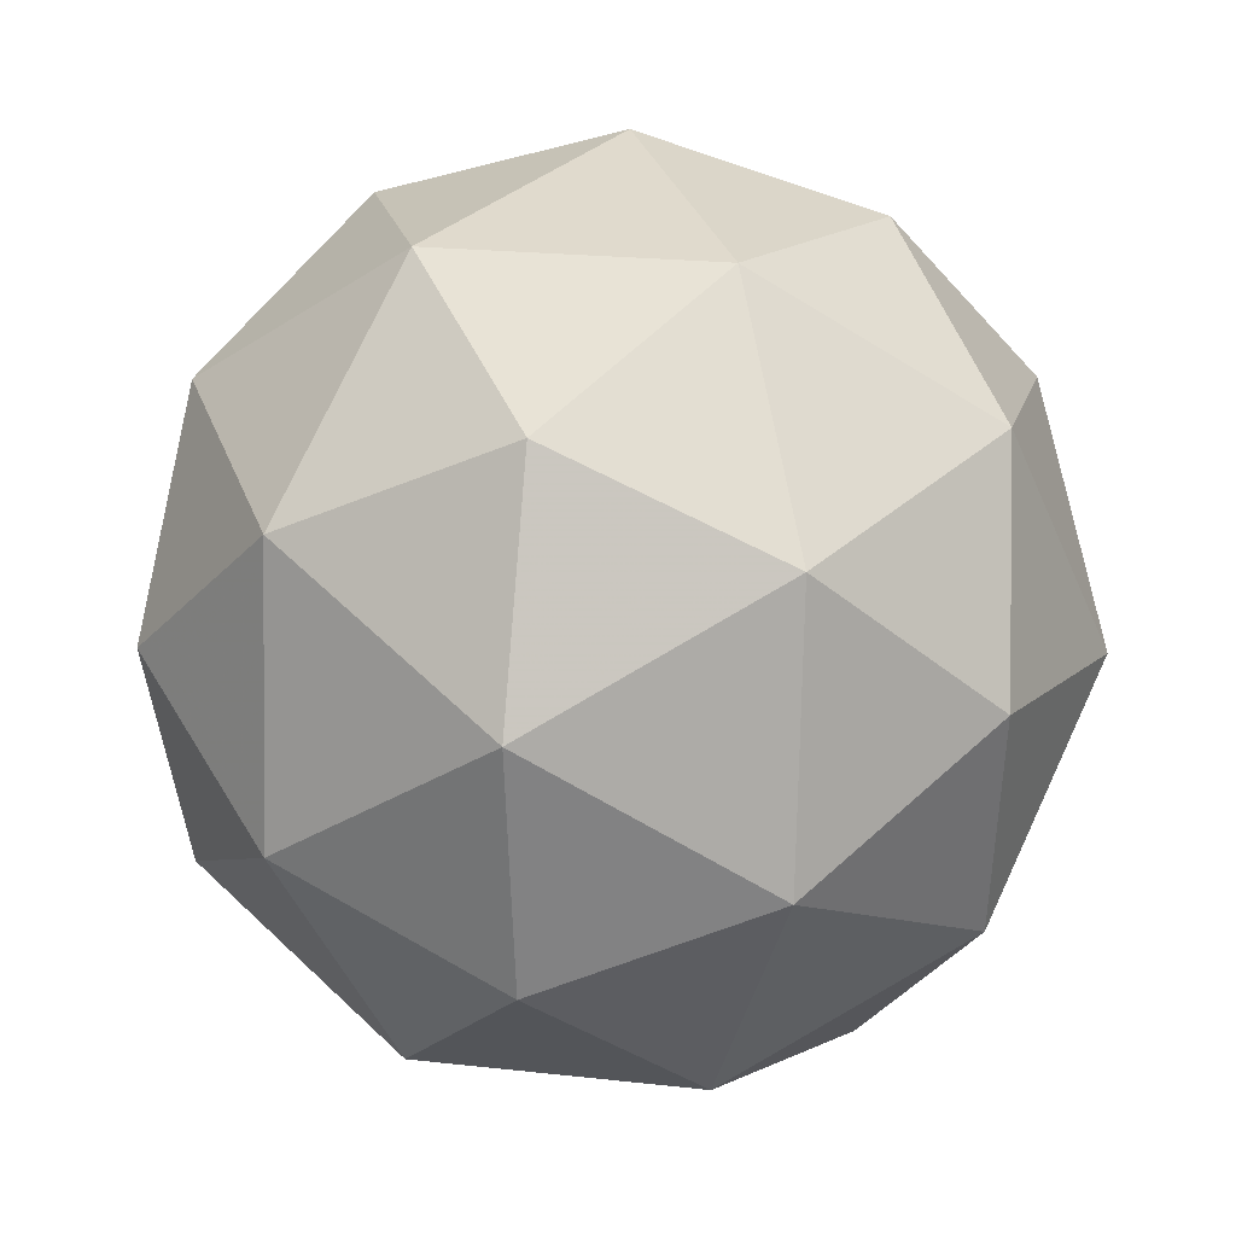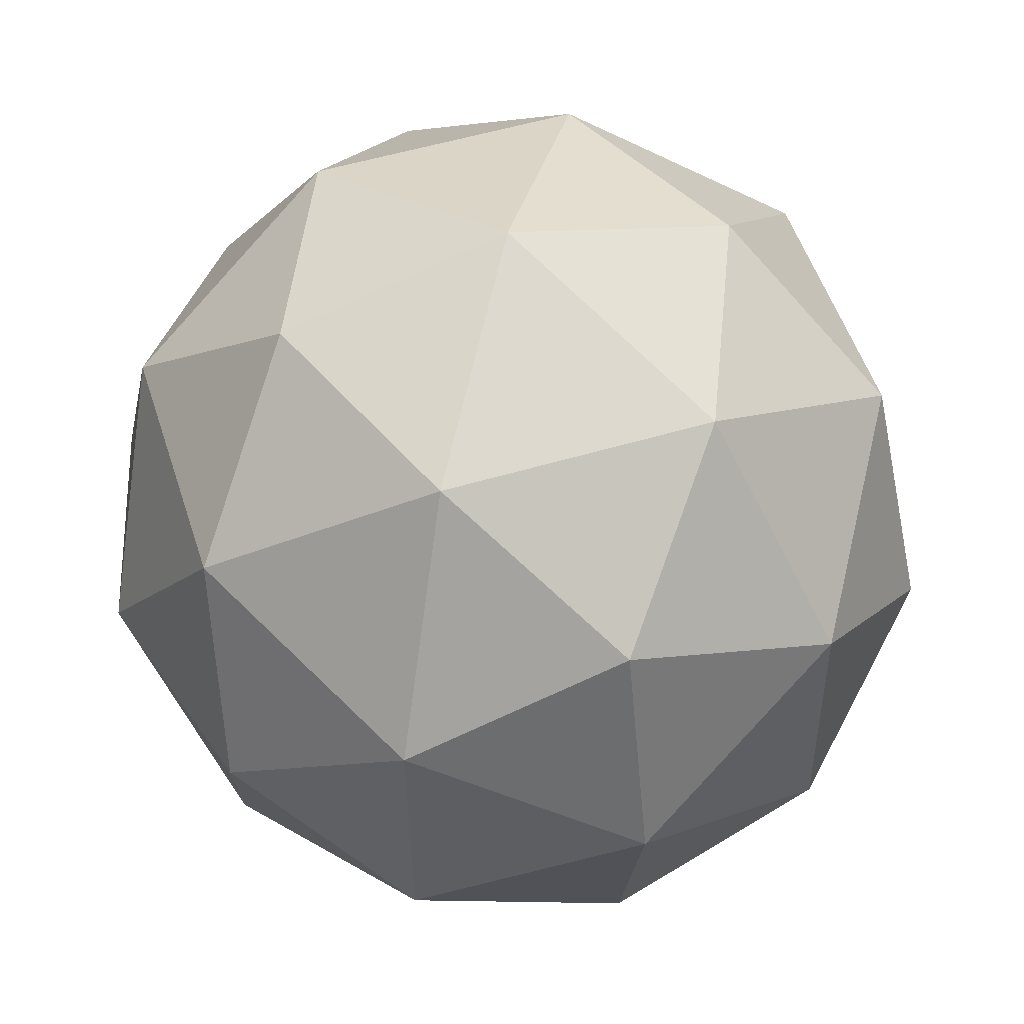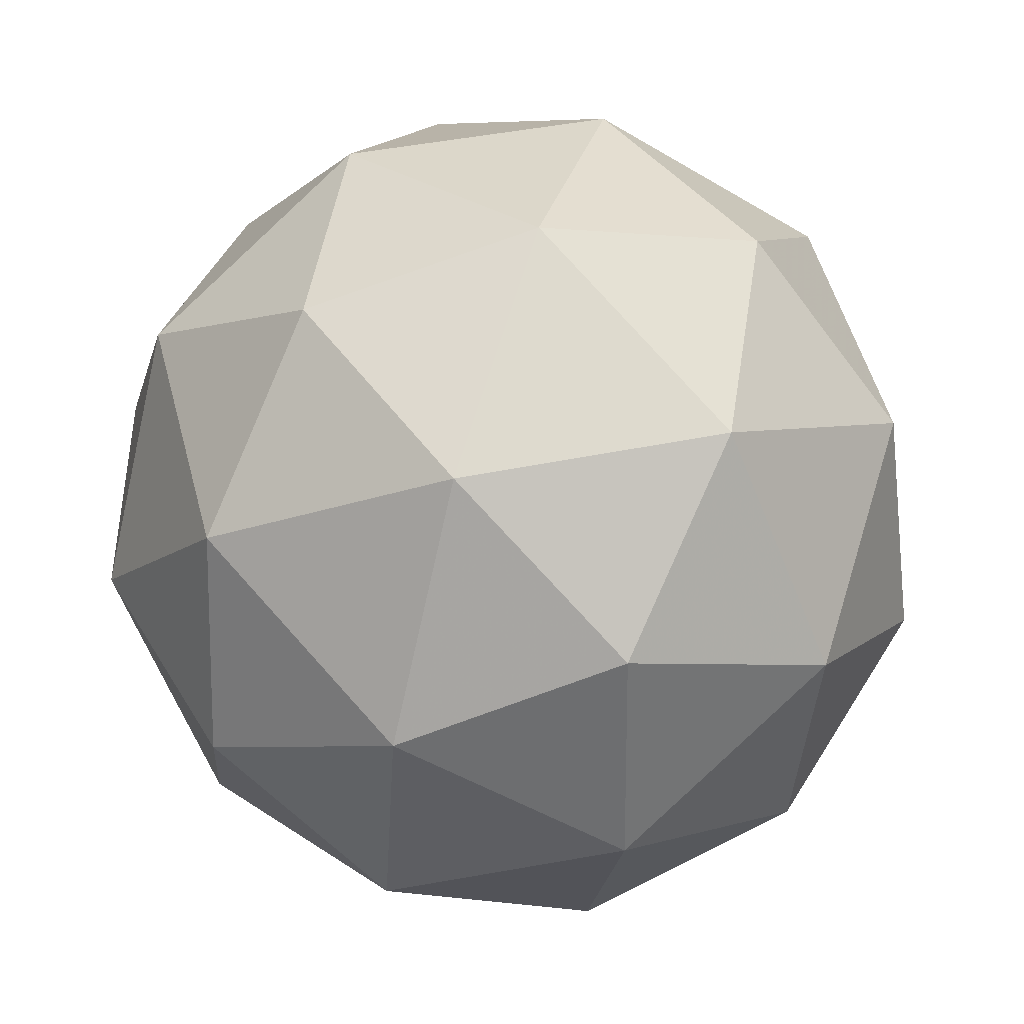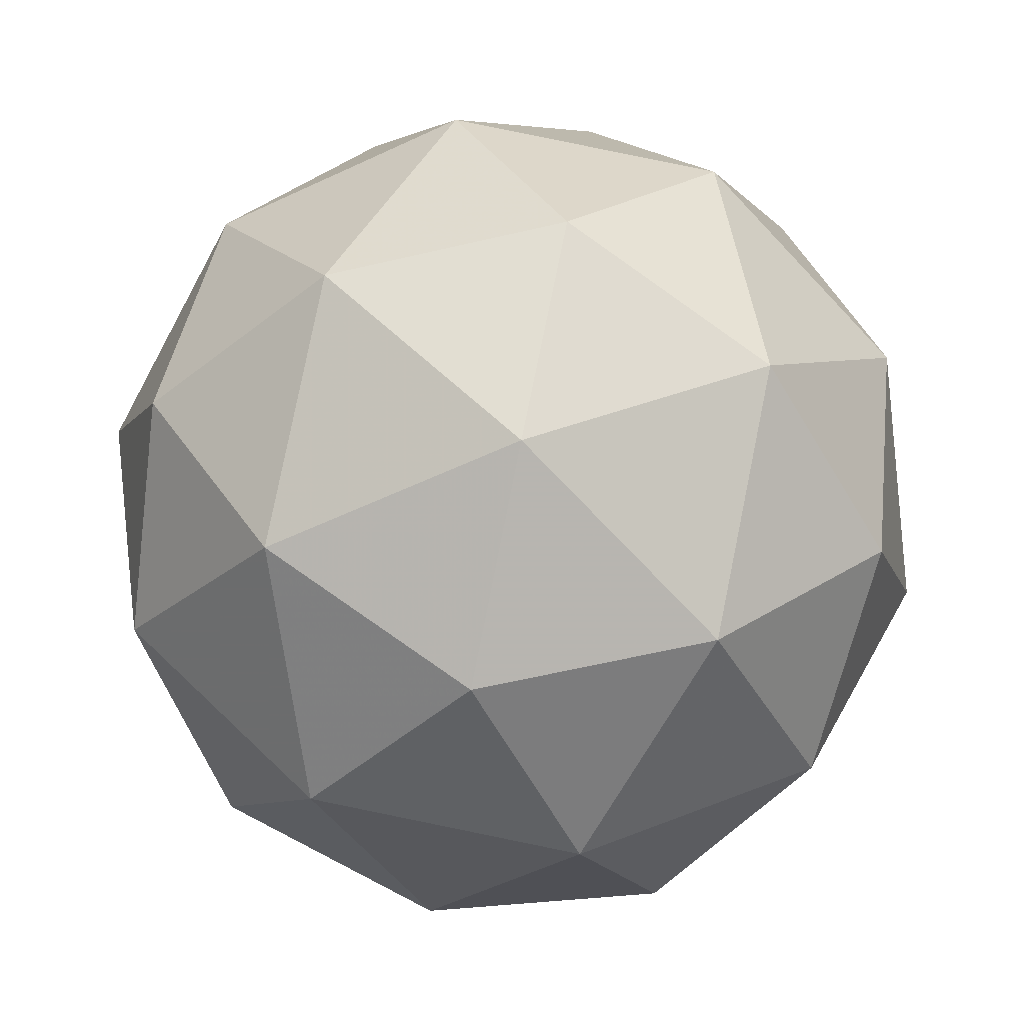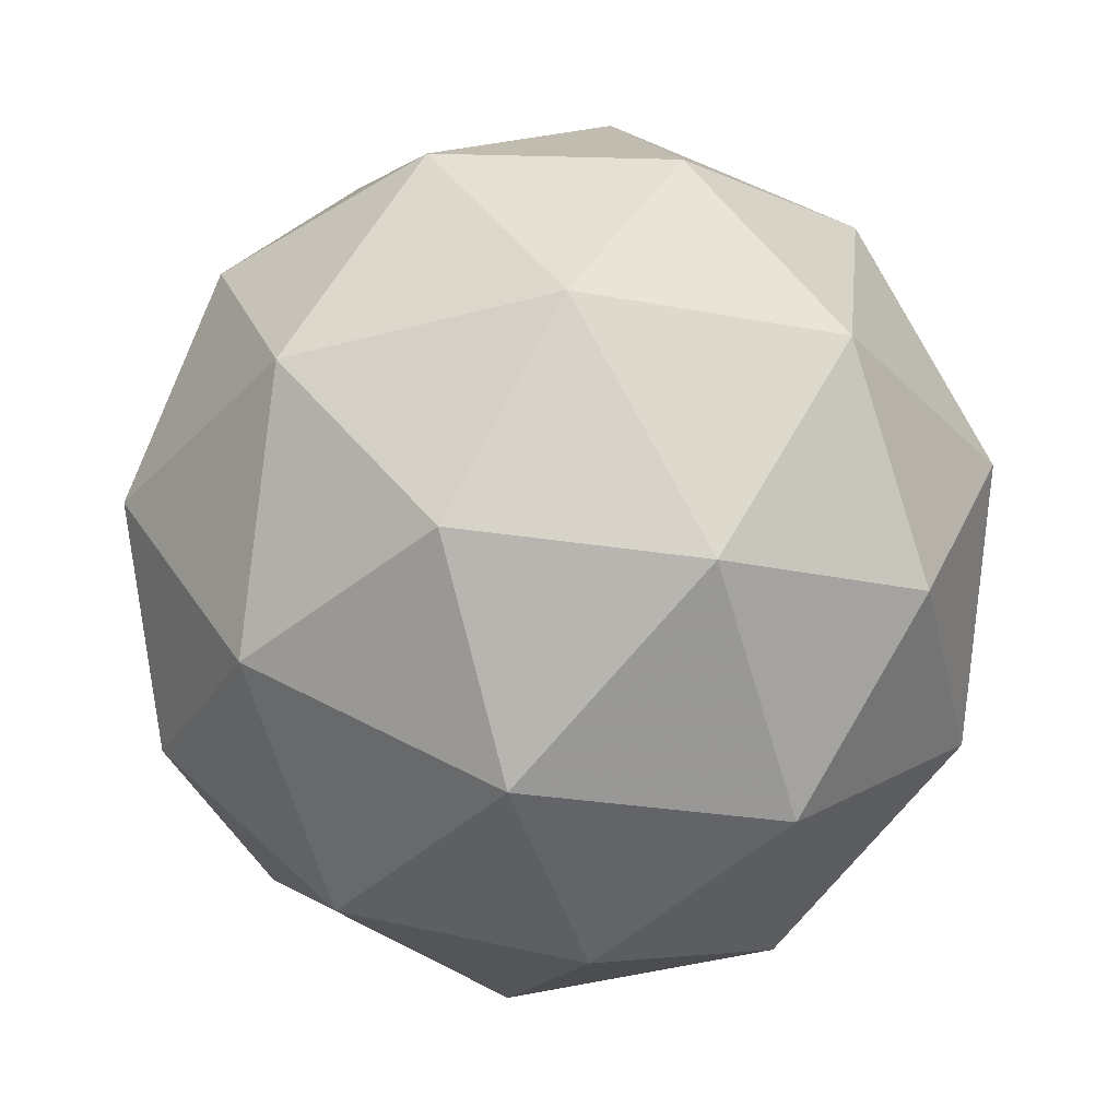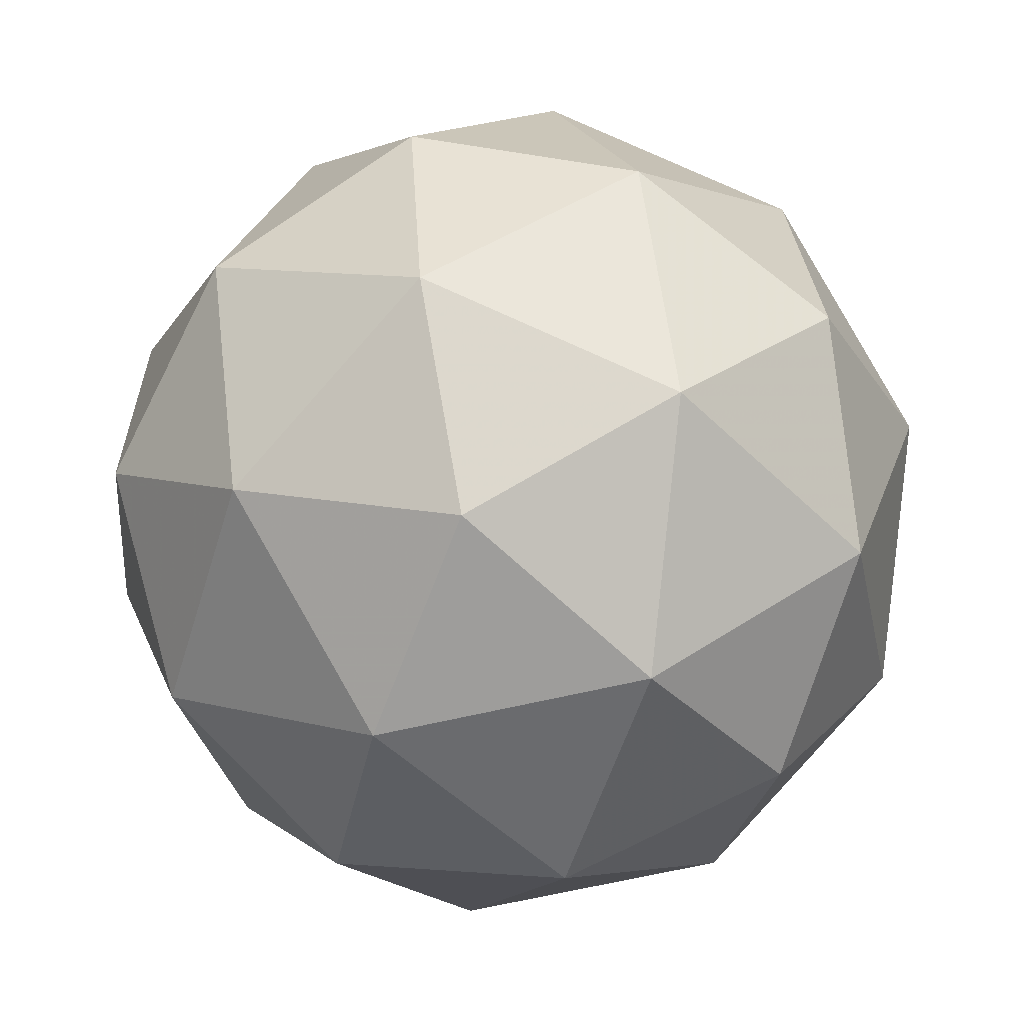
<metadata>
{"format":"obj","ext":"obj","renderer":"f3d","projection":"perspective","resolution":1024,"background":"white","views":[{"elev":60.7,"azim":-145.7,"up":"+Y"},{"elev":-27.9,"azim":91.2,"up":"+Z"},{"elev":3.6,"azim":-57.6,"up":"+Y"},{"elev":37.9,"azim":142.5,"up":"+Y"},{"elev":-45.7,"azim":-172.4,"up":"+Y"},{"elev":30.0,"azim":-82.3,"up":"+Y"}]}
</metadata>
<code>
v 8.333 -4.445 -10.1
v 8.257 -4.434 -10.07
v 8.299 -4.506 -10.06
v 8.338 -4.525 -10.13
v 8.32 -4.465 -10.18
v 8.271 -4.408 -10.15
v 8.216 -4.507 -10.07
v 8.266 -4.564 -10.11
v 8.279 -4.538 -10.19
v 8.238 -4.466 -10.2
v 8.198 -4.447 -10.13
v 8.204 -4.527 -10.15
v 8.324 -4.474 -10.07
v 8.3 -4.431 -10.08
v 8.28 -4.467 -10.05
v 8.263 -4.41 -10.1
v 8.307 -4.416 -10.12
v 8.347 -4.485 -10.11
v 8.327 -4.521 -10.09
v 8.337 -4.449 -10.15
v 8.34 -4.496 -10.16
v 8.3 -4.428 -10.17
v 8.221 -4.432 -10.09
v 8.229 -4.417 -10.14
v 8.255 -4.51 -10.05
v 8.231 -4.468 -10.06
v 8.308 -4.555 -10.12
v 8.285 -4.543 -10.07
v 8.305 -4.504 -10.2
v 8.316 -4.54 -10.16
v 8.252 -4.428 -10.18
v 8.281 -4.461 -10.2
v 8.196 -4.475 -10.09
v 8.236 -4.544 -10.08
v 8.273 -4.562 -10.15
v 8.257 -4.504 -10.2
v 8.209 -4.451 -10.17
v 8.2 -4.522 -10.11
v 8.189 -4.487 -10.14
v 8.229 -4.555 -10.13
v 8.237 -4.54 -10.18
v 8.212 -4.498 -10.18
f 1 14 13
f 2 14 16
f 1 13 18
f 1 18 20
f 1 20 17
f 2 16 23
f 3 15 25
f 4 19 27
f 5 21 29
f 6 22 31
f 2 23 26
f 3 25 28
f 4 27 30
f 5 29 32
f 6 31 24
f 7 33 38
f 8 34 40
f 9 35 41
f 10 36 42
f 11 37 39
f 39 42 12
f 39 37 42
f 37 10 42
f 42 41 12
f 42 36 41
f 36 9 41
f 41 40 12
f 41 35 40
f 35 8 40
f 40 38 12
f 40 34 38
f 34 7 38
f 38 39 12
f 38 33 39
f 33 11 39
f 24 37 11
f 24 31 37
f 31 10 37
f 32 36 10
f 32 29 36
f 29 9 36
f 30 35 9
f 30 27 35
f 27 8 35
f 28 34 8
f 28 25 34
f 25 7 34
f 26 33 7
f 26 23 33
f 23 11 33
f 31 32 10
f 31 22 32
f 22 5 32
f 29 30 9
f 29 21 30
f 21 4 30
f 27 28 8
f 27 19 28
f 19 3 28
f 25 26 7
f 25 15 26
f 15 2 26
f 23 24 11
f 23 16 24
f 16 6 24
f 17 22 6
f 17 20 22
f 20 5 22
f 20 21 5
f 20 18 21
f 18 4 21
f 18 19 4
f 18 13 19
f 13 3 19
f 16 17 6
f 16 14 17
f 14 1 17
f 13 15 3
f 13 14 15
f 14 2 15

</code>
